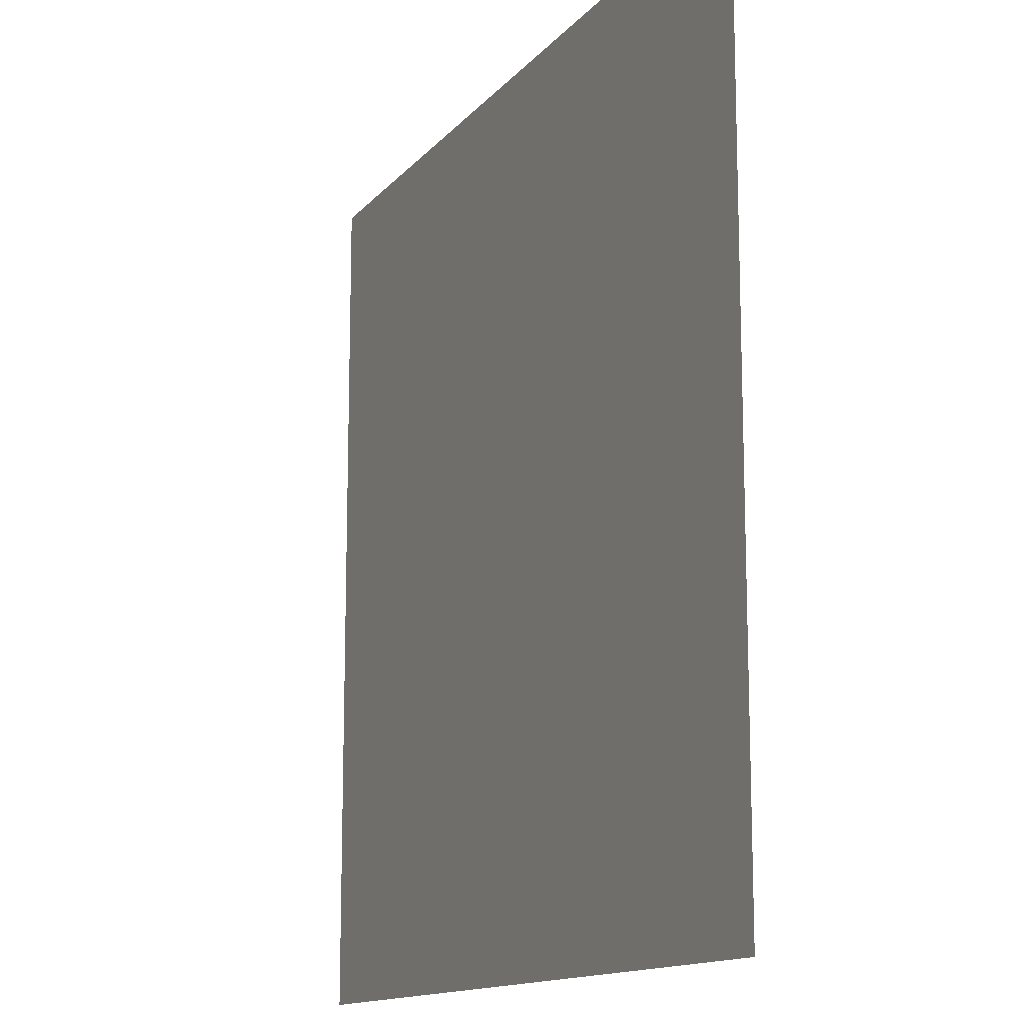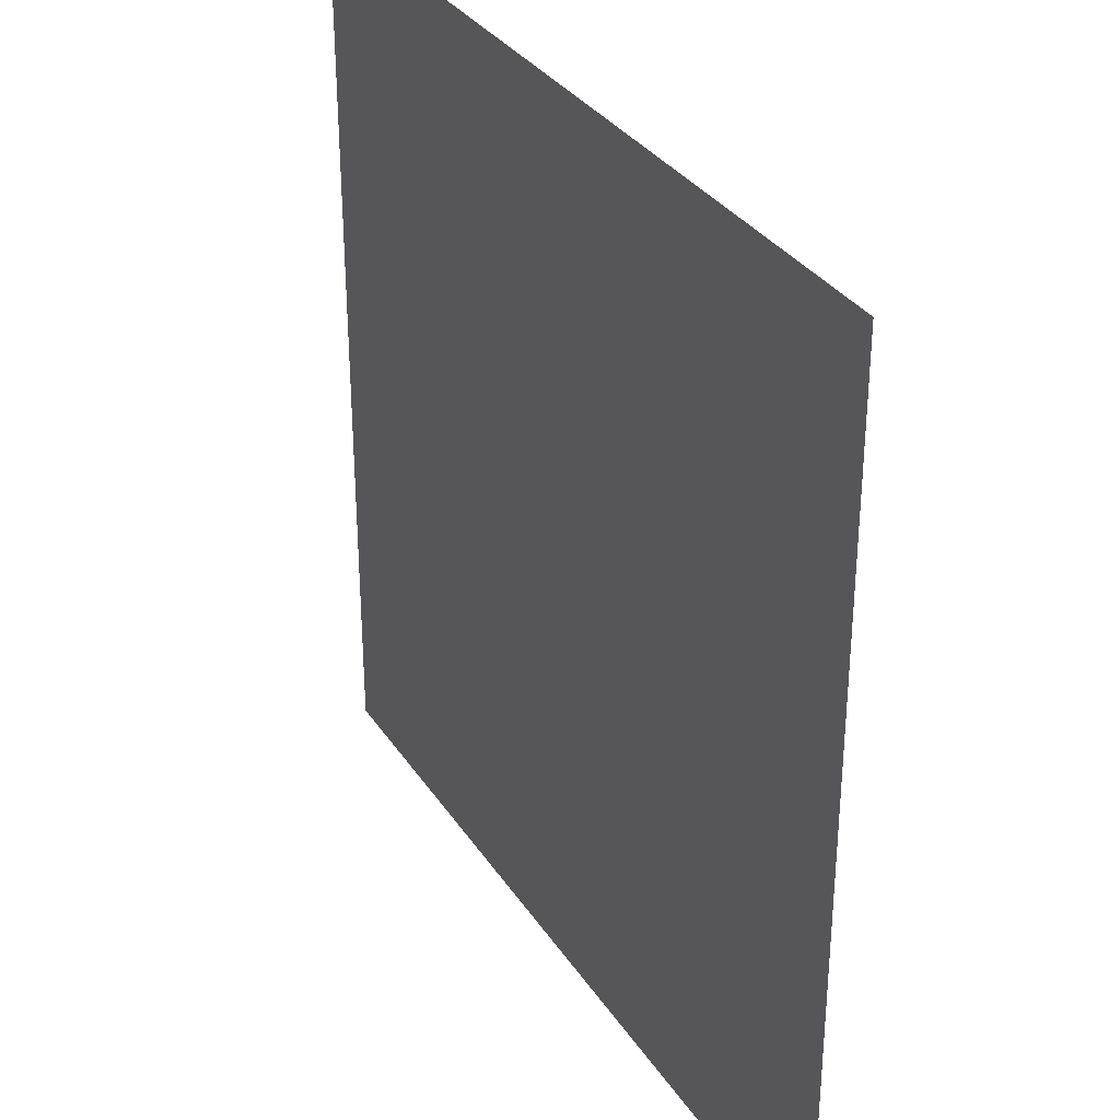
<metadata>
{"format":"obj","ext":"obj","renderer":"f3d","projection":"perspective","resolution":1024,"background":"white","views":[{"elev":-13.5,"azim":-114.5,"up":"+Y"},{"elev":32.7,"azim":-118.1,"up":"+Y"}]}
</metadata>
<code>
v 0 -16 0
v -16 -16 0
v -16 0 0
v 0 0 0
v -16 -16 0
v -32 -16 0
v -32 0 0
v -16 0 0
v -32 -16 0
v -48 -16 0
v -48 0 0
v -32 0 0
v -48 -16 0
v -64 -16 0
v -64 0 0
v -48 0 0
v -64 -16 0
v -80 -16 0
v -80 0 0
v -64 0 0
v -80 -16 0
v -96 -16 0
v -96 0 0
v -80 0 0
v -96 -16 0
v -112 -16 0
v -112 0 0
v -96 0 0
v -112 -16 0
v -128 -16 0
v -128 0 0
v -112 0 0
v -128 -16 0
v -144 -16 0
v -144 0 0
v -128 0 0
v -144 -16 0
v -160 -16 0
v -160 0 0
v -144 0 0
v -160 -16 0
v -176 -16 0
v -176 0 0
v -160 0 0
v -176 -16 0
v -192 -16 0
v -192 0 0
v -176 0 0
v -192 -16 0
v -208 -16 0
v -208 0 0
v -192 0 0
v -208 -16 0
v -224 -16 0
v -224 0 0
v -208 0 0
v -224 -16 0
v -240 -16 0
v -240 0 0
v -224 0 0
v -240 -16 0
v -256 -16 0
v -256 0 0
v -240 0 0
v 0 -32 0
v -16 -32 0
v -16 -16 0
v 0 -16 0
v -16 -32 0
v -32 -32 0
v -32 -16 0
v -16 -16 0
v -32 -32 0
v -48 -32 0
v -48 -16 0
v -32 -16 0
v -48 -32 0
v -64 -32 0
v -64 -16 0
v -48 -16 0
v -64 -32 0
v -80 -32 0
v -80 -16 0
v -64 -16 0
v -80 -32 0
v -96 -32 0
v -96 -16 0
v -80 -16 0
v -96 -32 0
v -112 -32 0
v -112 -16 0
v -96 -16 0
v -112 -32 0
v -128 -32 0
v -128 -16 0
v -112 -16 0
v -128 -32 0
v -144 -32 0
v -144 -16 0
v -128 -16 0
v -144 -32 0
v -160 -32 0
v -160 -16 0
v -144 -16 0
v -160 -32 0
v -176 -32 0
v -176 -16 0
v -160 -16 0
v -176 -32 0
v -192 -32 0
v -192 -16 0
v -176 -16 0
v -192 -32 0
v -208 -32 0
v -208 -16 0
v -192 -16 0
v -208 -32 0
v -224 -32 0
v -224 -16 0
v -208 -16 0
v -224 -32 0
v -240 -32 0
v -240 -16 0
v -224 -16 0
v -240 -32 0
v -256 -32 0
v -256 -16 0
v -240 -16 0
v 0 -48 0
v -16 -48 0
v -16 -32 0
v 0 -32 0
v -16 -48 0
v -32 -48 0
v -32 -32 0
v -16 -32 0
v -32 -48 0
v -48 -48 0
v -48 -32 0
v -32 -32 0
v -48 -48 0
v -64 -48 0
v -64 -32 0
v -48 -32 0
v -64 -48 0
v -80 -48 0
v -80 -32 0
v -64 -32 0
v -80 -48 0
v -96 -48 0
v -96 -32 0
v -80 -32 0
v -96 -48 0
v -112 -48 0
v -112 -32 0
v -96 -32 0
v -112 -48 0
v -128 -48 0
v -128 -32 0
v -112 -32 0
v -128 -48 0
v -144 -48 0
v -144 -32 0
v -128 -32 0
v -144 -48 0
v -160 -48 0
v -160 -32 0
v -144 -32 0
v -160 -48 0
v -176 -48 0
v -176 -32 0
v -160 -32 0
v -176 -48 0
v -192 -48 0
v -192 -32 0
v -176 -32 0
v -192 -48 0
v -208 -48 0
v -208 -32 0
v -192 -32 0
v -208 -48 0
v -224 -48 0
v -224 -32 0
v -208 -32 0
v -224 -48 0
v -240 -48 0
v -240 -32 0
v -224 -32 0
v -240 -48 0
v -256 -48 0
v -256 -32 0
v -240 -32 0
v 0 -64 0
v -16 -64 0
v -16 -48 0
v 0 -48 0
v -16 -64 0
v -32 -64 0
v -32 -48 0
v -16 -48 0
v -32 -64 0
v -48 -64 0
v -48 -48 0
v -32 -48 0
v -48 -64 0
v -64 -64 0
v -64 -48 0
v -48 -48 0
v -64 -64 0
v -80 -64 0
v -80 -48 0
v -64 -48 0
v -80 -64 0
v -96 -64 0
v -96 -48 0
v -80 -48 0
v -96 -64 0
v -112 -64 0
v -112 -48 0
v -96 -48 0
v -112 -64 0
v -128 -64 0
v -128 -48 0
v -112 -48 0
v -128 -64 0
v -144 -64 0
v -144 -48 0
v -128 -48 0
v -144 -64 0
v -160 -64 0
v -160 -48 0
v -144 -48 0
v -160 -64 0
v -176 -64 0
v -176 -48 0
v -160 -48 0
v -176 -64 0
v -192 -64 0
v -192 -48 0
v -176 -48 0
v -192 -64 0
v -208 -64 0
v -208 -48 0
v -192 -48 0
v -208 -64 0
v -224 -64 0
v -224 -48 0
v -208 -48 0
v -224 -64 0
v -240 -64 0
v -240 -48 0
v -224 -48 0
v -240 -64 0
v -256 -64 0
v -256 -48 0
v -240 -48 0
v 0 -80 0
v -16 -80 0
v -16 -64 0
v 0 -64 0
v -16 -80 0
v -32 -80 0
v -32 -64 0
v -16 -64 0
v -32 -80 0
v -48 -80 0
v -48 -64 0
v -32 -64 0
v -48 -80 0
v -64 -80 0
v -64 -64 0
v -48 -64 0
v -64 -80 0
v -80 -80 0
v -80 -64 0
v -64 -64 0
v -80 -80 0
v -96 -80 0
v -96 -64 0
v -80 -64 0
v -96 -80 0
v -112 -80 0
v -112 -64 0
v -96 -64 0
v -112 -80 0
v -128 -80 0
v -128 -64 0
v -112 -64 0
v -128 -80 0
v -144 -80 0
v -144 -64 0
v -128 -64 0
v -144 -80 0
v -160 -80 0
v -160 -64 0
v -144 -64 0
v -160 -80 0
v -176 -80 0
v -176 -64 0
v -160 -64 0
v -176 -80 0
v -192 -80 0
v -192 -64 0
v -176 -64 0
v -192 -80 0
v -208 -80 0
v -208 -64 0
v -192 -64 0
v -208 -80 0
v -224 -80 0
v -224 -64 0
v -208 -64 0
v -224 -80 0
v -240 -80 0
v -240 -64 0
v -224 -64 0
v -240 -80 0
v -256 -80 0
v -256 -64 0
v -240 -64 0
v 0 -96 0
v -16 -96 0
v -16 -80 0
v 0 -80 0
v -16 -96 0
v -32 -96 0
v -32 -80 0
v -16 -80 0
v -32 -96 0
v -48 -96 0
v -48 -80 0
v -32 -80 0
v -48 -96 0
v -64 -96 0
v -64 -80 0
v -48 -80 0
v -64 -96 0
v -80 -96 0
v -80 -80 0
v -64 -80 0
v -80 -96 0
v -96 -96 0
v -96 -80 0
v -80 -80 0
v -96 -96 0
v -112 -96 0
v -112 -80 0
v -96 -80 0
v -112 -96 0
v -128 -96 0
v -128 -80 0
v -112 -80 0
v -128 -96 0
v -144 -96 0
v -144 -80 0
v -128 -80 0
v -144 -96 0
v -160 -96 0
v -160 -80 0
v -144 -80 0
v -160 -96 0
v -176 -96 0
v -176 -80 0
v -160 -80 0
v -176 -96 0
v -192 -96 0
v -192 -80 0
v -176 -80 0
v -192 -96 0
v -208 -96 0
v -208 -80 0
v -192 -80 0
v -208 -96 0
v -224 -96 0
v -224 -80 0
v -208 -80 0
v -224 -96 0
v -240 -96 0
v -240 -80 0
v -224 -80 0
v -240 -96 0
v -256 -96 0
v -256 -80 0
v -240 -80 0
v 0 -112 0
v -16 -112 0
v -16 -96 0
v 0 -96 0
v -16 -112 0
v -32 -112 0
v -32 -96 0
v -16 -96 0
v -32 -112 0
v -48 -112 0
v -48 -96 0
v -32 -96 0
v -48 -112 0
v -64 -112 0
v -64 -96 0
v -48 -96 0
v -64 -112 0
v -80 -112 0
v -80 -96 0
v -64 -96 0
v -80 -112 0
v -96 -112 0
v -96 -96 0
v -80 -96 0
v -96 -112 0
v -112 -112 0
v -112 -96 0
v -96 -96 0
v -112 -112 0
v -128 -112 0
v -128 -96 0
v -112 -96 0
v -128 -112 0
v -144 -112 0
v -144 -96 0
v -128 -96 0
v -144 -112 0
v -160 -112 0
v -160 -96 0
v -144 -96 0
v -160 -112 0
v -176 -112 0
v -176 -96 0
v -160 -96 0
v -176 -112 0
v -192 -112 0
v -192 -96 0
v -176 -96 0
v -192 -112 0
v -208 -112 0
v -208 -96 0
v -192 -96 0
v -208 -112 0
v -224 -112 0
v -224 -96 0
v -208 -96 0
v -224 -112 0
v -240 -112 0
v -240 -96 0
v -224 -96 0
v -240 -112 0
v -256 -112 0
v -256 -96 0
v -240 -96 0
v 0 -128 0
v -16 -128 0
v -16 -112 0
v 0 -112 0
v -16 -128 0
v -32 -128 0
v -32 -112 0
v -16 -112 0
v -32 -128 0
v -48 -128 0
v -48 -112 0
v -32 -112 0
v -48 -128 0
v -64 -128 0
v -64 -112 0
v -48 -112 0
v -64 -128 0
v -80 -128 0
v -80 -112 0
v -64 -112 0
v -80 -128 0
v -96 -128 0
v -96 -112 0
v -80 -112 0
v -96 -128 0
v -112 -128 0
v -112 -112 0
v -96 -112 0
v -112 -128 0
v -128 -128 0
v -128 -112 0
v -112 -112 0
v -128 -128 0
v -144 -128 0
v -144 -112 0
v -128 -112 0
v -144 -128 0
v -160 -128 0
v -160 -112 0
v -144 -112 0
v -160 -128 0
v -176 -128 0
v -176 -112 0
v -160 -112 0
v -176 -128 0
v -192 -128 0
v -192 -112 0
v -176 -112 0
v -192 -128 0
v -208 -128 0
v -208 -112 0
v -192 -112 0
v -208 -128 0
v -224 -128 0
v -224 -112 0
v -208 -112 0
v -224 -128 0
v -240 -128 0
v -240 -112 0
v -224 -112 0
v -240 -128 0
v -256 -128 0
v -256 -112 0
v -240 -112 0
v 0 -144 0
v -16 -144 0
v -16 -128 0
v 0 -128 0
v -16 -144 0
v -32 -144 0
v -32 -128 0
v -16 -128 0
v -32 -144 0
v -48 -144 0
v -48 -128 0
v -32 -128 0
v -48 -144 0
v -64 -144 0
v -64 -128 0
v -48 -128 0
v -64 -144 0
v -80 -144 0
v -80 -128 0
v -64 -128 0
v -80 -144 0
v -96 -144 0
v -96 -128 0
v -80 -128 0
v -96 -144 0
v -112 -144 0
v -112 -128 0
v -96 -128 0
v -112 -144 0
v -128 -144 0
v -128 -128 0
v -112 -128 0
v -128 -144 0
v -144 -144 0
v -144 -128 0
v -128 -128 0
v -144 -144 0
v -160 -144 0
v -160 -128 0
v -144 -128 0
v -160 -144 0
v -176 -144 0
v -176 -128 0
v -160 -128 0
v -176 -144 0
v -192 -144 0
v -192 -128 0
v -176 -128 0
v -192 -144 0
v -208 -144 0
v -208 -128 0
v -192 -128 0
v -208 -144 0
v -224 -144 0
v -224 -128 0
v -208 -128 0
v -224 -144 0
v -240 -144 0
v -240 -128 0
v -224 -128 0
v -240 -144 0
v -256 -144 0
v -256 -128 0
v -240 -128 0
v 0 -160 0
v -16 -160 0
v -16 -144 0
v 0 -144 0
v -16 -160 0
v -32 -160 0
v -32 -144 0
v -16 -144 0
v -32 -160 0
v -48 -160 0
v -48 -144 0
v -32 -144 0
v -48 -160 0
v -64 -160 0
v -64 -144 0
v -48 -144 0
v -64 -160 0
v -80 -160 0
v -80 -144 0
v -64 -144 0
v -80 -160 0
v -96 -160 0
v -96 -144 0
v -80 -144 0
v -96 -160 0
v -112 -160 0
v -112 -144 0
v -96 -144 0
v -112 -160 0
v -128 -160 0
v -128 -144 0
v -112 -144 0
v -128 -160 0
v -144 -160 0
v -144 -144 0
v -128 -144 0
v -144 -160 0
v -160 -160 0
v -160 -144 0
v -144 -144 0
v -160 -160 0
v -176 -160 0
v -176 -144 0
v -160 -144 0
v -176 -160 0
v -192 -160 0
v -192 -144 0
v -176 -144 0
v -192 -160 0
v -208 -160 0
v -208 -144 0
v -192 -144 0
v -208 -160 0
v -224 -160 0
v -224 -144 0
v -208 -144 0
v -224 -160 0
v -240 -160 0
v -240 -144 0
v -224 -144 0
v -240 -160 0
v -256 -160 0
v -256 -144 0
v -240 -144 0
v 0 -176 0
v -16 -176 0
v -16 -160 0
v 0 -160 0
v -16 -176 0
v -32 -176 0
v -32 -160 0
v -16 -160 0
v -32 -176 0
v -48 -176 0
v -48 -160 0
v -32 -160 0
v -48 -176 0
v -64 -176 0
v -64 -160 0
v -48 -160 0
v -64 -176 0
v -80 -176 0
v -80 -160 0
v -64 -160 0
v -80 -176 0
v -96 -176 0
v -96 -160 0
v -80 -160 0
v -96 -176 0
v -112 -176 0
v -112 -160 0
v -96 -160 0
v -112 -176 0
v -128 -176 0
v -128 -160 0
v -112 -160 0
v -128 -176 0
v -144 -176 0
v -144 -160 0
v -128 -160 0
v -144 -176 0
v -160 -176 0
v -160 -160 0
v -144 -160 0
v -160 -176 0
v -176 -176 0
v -176 -160 0
v -160 -160 0
v -176 -176 0
v -192 -176 0
v -192 -160 0
v -176 -160 0
v -192 -176 0
v -208 -176 0
v -208 -160 0
v -192 -160 0
v -208 -176 0
v -224 -176 0
v -224 -160 0
v -208 -160 0
v -224 -176 0
v -240 -176 0
v -240 -160 0
v -224 -160 0
v -240 -176 0
v -256 -176 0
v -256 -160 0
v -240 -160 0
v 0 -192 0
v -16 -192 0
v -16 -176 0
v 0 -176 0
v -16 -192 0
v -32 -192 0
v -32 -176 0
v -16 -176 0
v -32 -192 0
v -48 -192 0
v -48 -176 0
v -32 -176 0
v -48 -192 0
v -64 -192 0
v -64 -176 0
v -48 -176 0
v -64 -192 0
v -80 -192 0
v -80 -176 0
v -64 -176 0
v -80 -192 0
v -96 -192 0
v -96 -176 0
v -80 -176 0
v -96 -192 0
v -112 -192 0
v -112 -176 0
v -96 -176 0
v -112 -192 0
v -128 -192 0
v -128 -176 0
v -112 -176 0
v -128 -192 0
v -144 -192 0
v -144 -176 0
v -128 -176 0
v -144 -192 0
v -160 -192 0
v -160 -176 0
v -144 -176 0
v -160 -192 0
v -176 -192 0
v -176 -176 0
v -160 -176 0
v -176 -192 0
v -192 -192 0
v -192 -176 0
v -176 -176 0
v -192 -192 0
v -208 -192 0
v -208 -176 0
v -192 -176 0
v -208 -192 0
v -224 -192 0
v -224 -176 0
v -208 -176 0
v -224 -192 0
v -240 -192 0
v -240 -176 0
v -224 -176 0
v -240 -192 0
v -256 -192 0
v -256 -176 0
v -240 -176 0
v 0 -208 0
v -16 -208 0
v -16 -192 0
v 0 -192 0
v -16 -208 0
v -32 -208 0
v -32 -192 0
v -16 -192 0
v -32 -208 0
v -48 -208 0
v -48 -192 0
v -32 -192 0
v -48 -208 0
v -64 -208 0
v -64 -192 0
v -48 -192 0
v -64 -208 0
v -80 -208 0
v -80 -192 0
v -64 -192 0
v -80 -208 0
v -96 -208 0
v -96 -192 0
v -80 -192 0
v -96 -208 0
v -112 -208 0
v -112 -192 0
v -96 -192 0
v -112 -208 0
v -128 -208 0
v -128 -192 0
v -112 -192 0
v -128 -208 0
v -144 -208 0
v -144 -192 0
v -128 -192 0
v -144 -208 0
v -160 -208 0
v -160 -192 0
v -144 -192 0
v -160 -208 0
v -176 -208 0
v -176 -192 0
v -160 -192 0
v -176 -208 0
v -192 -208 0
v -192 -192 0
v -176 -192 0
v -192 -208 0
v -208 -208 0
v -208 -192 0
v -192 -192 0
v -208 -208 0
v -224 -208 0
v -224 -192 0
v -208 -192 0
v -224 -208 0
v -240 -208 0
v -240 -192 0
v -224 -192 0
v -240 -208 0
v -256 -208 0
v -256 -192 0
v -240 -192 0
v 0 -224 0
v -16 -224 0
v -16 -208 0
v 0 -208 0
v -16 -224 0
v -32 -224 0
v -32 -208 0
v -16 -208 0
v -32 -224 0
v -48 -224 0
v -48 -208 0
v -32 -208 0
v -48 -224 0
v -64 -224 0
v -64 -208 0
v -48 -208 0
v -64 -224 0
v -80 -224 0
v -80 -208 0
v -64 -208 0
v -80 -224 0
v -96 -224 0
v -96 -208 0
v -80 -208 0
v -96 -224 0
v -112 -224 0
v -112 -208 0
v -96 -208 0
v -112 -224 0
v -128 -224 0
v -128 -208 0
v -112 -208 0
v -128 -224 0
v -144 -224 0
v -144 -208 0
v -128 -208 0
v -144 -224 0
v -160 -224 0
v -160 -208 0
v -144 -208 0
v -160 -224 0
v -176 -224 0
v -176 -208 0
v -160 -208 0
v -176 -224 0
v -192 -224 0
v -192 -208 0
v -176 -208 0
v -192 -224 0
v -208 -224 0
v -208 -208 0
v -192 -208 0
v -208 -224 0
v -224 -224 0
v -224 -208 0
v -208 -208 0
v -224 -224 0
v -240 -224 0
v -240 -208 0
v -224 -208 0
v -240 -224 0
v -256 -224 0
v -256 -208 0
v -240 -208 0
v 0 -240 0
v -16 -240 0
v -16 -224 0
v 0 -224 0
v -16 -240 0
v -32 -240 0
v -32 -224 0
v -16 -224 0
v -32 -240 0
v -48 -240 0
v -48 -224 0
v -32 -224 0
v -48 -240 0
v -64 -240 0
v -64 -224 0
v -48 -224 0
v -64 -240 0
v -80 -240 0
v -80 -224 0
v -64 -224 0
v -80 -240 0
v -96 -240 0
v -96 -224 0
v -80 -224 0
v -96 -240 0
v -112 -240 0
v -112 -224 0
v -96 -224 0
v -112 -240 0
v -128 -240 0
v -128 -224 0
v -112 -224 0
v -128 -240 0
v -144 -240 0
v -144 -224 0
v -128 -224 0
v -144 -240 0
v -160 -240 0
v -160 -224 0
v -144 -224 0
v -160 -240 0
v -176 -240 0
v -176 -224 0
v -160 -224 0
v -176 -240 0
v -192 -240 0
v -192 -224 0
v -176 -224 0
v -192 -240 0
v -208 -240 0
v -208 -224 0
v -192 -224 0
v -208 -240 0
v -224 -240 0
v -224 -224 0
v -208 -224 0
v -224 -240 0
v -240 -240 0
v -240 -224 0
v -224 -224 0
v -240 -240 0
v -256 -240 0
v -256 -224 0
v -240 -224 0
v 0 -256 0
v -16 -256 0
v -16 -240 0
v 0 -240 0
v -16 -256 0
v -32 -256 0
v -32 -240 0
v -16 -240 0
v -32 -256 0
v -48 -256 0
v -48 -240 0
v -32 -240 0
v -48 -256 0
v -64 -256 0
v -64 -240 0
v -48 -240 0
v -64 -256 0
v -80 -256 0
v -80 -240 0
v -64 -240 0
v -80 -256 0
v -96 -256 0
v -96 -240 0
v -80 -240 0
v -96 -256 0
v -112 -256 0
v -112 -240 0
v -96 -240 0
v -112 -256 0
v -128 -256 0
v -128 -240 0
v -112 -240 0
v -128 -256 0
v -144 -256 0
v -144 -240 0
v -128 -240 0
v -144 -256 0
v -160 -256 0
v -160 -240 0
v -144 -240 0
v -160 -256 0
v -176 -256 0
v -176 -240 0
v -160 -240 0
v -176 -256 0
v -192 -256 0
v -192 -240 0
v -176 -240 0
v -192 -256 0
v -208 -256 0
v -208 -240 0
v -192 -240 0
v -208 -256 0
v -224 -256 0
v -224 -240 0
v -208 -240 0
v -224 -256 0
v -240 -256 0
v -240 -240 0
v -224 -240 0
v -240 -256 0
v -256 -256 0
v -256 -240 0
v -240 -240 0
g Interior-casa_mesh_0006
f 1 2 3 4
f 5 6 7 8
f 9 10 11 12
f 13 14 15 16
f 17 18 19 20
f 21 22 23 24
f 25 26 27 28
f 29 30 31 32
f 33 34 35 36
f 37 38 39 40
f 41 42 43 44
f 45 46 47 48
f 49 50 51 52
f 53 54 55 56
f 57 58 59 60
f 61 62 63 64
f 65 66 67 68
f 69 70 71 72
f 73 74 75 76
f 77 78 79 80
f 81 82 83 84
f 85 86 87 88
f 89 90 91 92
f 93 94 95 96
f 97 98 99 100
f 101 102 103 104
f 105 106 107 108
f 109 110 111 112
f 113 114 115 116
f 117 118 119 120
f 121 122 123 124
f 125 126 127 128
f 129 130 131 132
f 133 134 135 136
f 137 138 139 140
f 141 142 143 144
f 145 146 147 148
f 149 150 151 152
f 153 154 155 156
f 157 158 159 160
f 161 162 163 164
f 165 166 167 168
f 169 170 171 172
f 173 174 175 176
f 177 178 179 180
f 181 182 183 184
f 185 186 187 188
f 189 190 191 192
f 193 194 195 196
f 197 198 199 200
f 201 202 203 204
f 205 206 207 208
f 209 210 211 212
f 213 214 215 216
f 217 218 219 220
f 221 222 223 224
f 225 226 227 228
f 229 230 231 232
f 233 234 235 236
f 237 238 239 240
f 241 242 243 244
f 245 246 247 248
f 249 250 251 252
f 253 254 255 256
f 257 258 259 260
f 261 262 263 264
f 265 266 267 268
f 269 270 271 272
f 273 274 275 276
f 277 278 279 280
f 281 282 283 284
f 285 286 287 288
f 289 290 291 292
f 293 294 295 296
f 297 298 299 300
f 301 302 303 304
f 305 306 307 308
f 309 310 311 312
f 313 314 315 316
f 317 318 319 320
f 321 322 323 324
f 325 326 327 328
f 329 330 331 332
f 333 334 335 336
f 337 338 339 340
f 341 342 343 344
f 345 346 347 348
f 349 350 351 352
f 353 354 355 356
f 357 358 359 360
f 361 362 363 364
f 365 366 367 368
f 369 370 371 372
f 373 374 375 376
f 377 378 379 380
f 381 382 383 384
f 385 386 387 388
f 389 390 391 392
f 393 394 395 396
f 397 398 399 400
f 401 402 403 404
f 405 406 407 408
f 409 410 411 412
f 413 414 415 416
f 417 418 419 420
f 421 422 423 424
f 425 426 427 428
f 429 430 431 432
f 433 434 435 436
f 437 438 439 440
f 441 442 443 444
f 445 446 447 448
f 449 450 451 452
f 453 454 455 456
f 457 458 459 460
f 461 462 463 464
f 465 466 467 468
f 469 470 471 472
f 473 474 475 476
f 477 478 479 480
f 481 482 483 484
f 485 486 487 488
f 489 490 491 492
f 493 494 495 496
f 497 498 499 500
f 501 502 503 504
f 505 506 507 508
f 509 510 511 512
f 513 514 515 516
f 517 518 519 520
f 521 522 523 524
f 525 526 527 528
f 529 530 531 532
f 533 534 535 536
f 537 538 539 540
f 541 542 543 544
f 545 546 547 548
f 549 550 551 552
f 553 554 555 556
f 557 558 559 560
f 561 562 563 564
f 565 566 567 568
f 569 570 571 572
f 573 574 575 576
f 577 578 579 580
f 581 582 583 584
f 585 586 587 588
f 589 590 591 592
f 593 594 595 596
f 597 598 599 600
f 601 602 603 604
f 605 606 607 608
f 609 610 611 612
f 613 614 615 616
f 617 618 619 620
f 621 622 623 624
f 625 626 627 628
f 629 630 631 632
f 633 634 635 636
f 637 638 639 640
f 641 642 643 644
f 645 646 647 648
f 649 650 651 652
f 653 654 655 656
f 657 658 659 660
f 661 662 663 664
f 665 666 667 668
f 669 670 671 672
f 673 674 675 676
f 677 678 679 680
f 681 682 683 684
f 685 686 687 688
f 689 690 691 692
f 693 694 695 696
f 697 698 699 700
f 701 702 703 704
f 705 706 707 708
f 709 710 711 712
f 713 714 715 716
f 717 718 719 720
f 721 722 723 724
f 725 726 727 728
f 729 730 731 732
f 733 734 735 736
f 737 738 739 740
f 741 742 743 744
f 745 746 747 748
f 749 750 751 752
f 753 754 755 756
f 757 758 759 760
f 761 762 763 764
f 765 766 767 768
f 769 770 771 772
f 773 774 775 776
f 777 778 779 780
f 781 782 783 784
f 785 786 787 788
f 789 790 791 792
f 793 794 795 796
f 797 798 799 800
f 801 802 803 804
f 805 806 807 808
f 809 810 811 812
f 813 814 815 816
f 817 818 819 820
f 821 822 823 824
f 825 826 827 828
f 829 830 831 832
f 833 834 835 836
f 837 838 839 840
f 841 842 843 844
f 845 846 847 848
f 849 850 851 852
f 853 854 855 856
f 857 858 859 860
f 861 862 863 864
f 865 866 867 868
f 869 870 871 872
f 873 874 875 876
f 877 878 879 880
f 881 882 883 884
f 885 886 887 888
f 889 890 891 892
f 893 894 895 896
f 897 898 899 900
f 901 902 903 904
f 905 906 907 908
f 909 910 911 912
f 913 914 915 916
f 917 918 919 920
f 921 922 923 924
f 925 926 927 928
f 929 930 931 932
f 933 934 935 936
f 937 938 939 940
f 941 942 943 944
f 945 946 947 948
f 949 950 951 952
f 953 954 955 956
f 957 958 959 960
f 961 962 963 964
f 965 966 967 968
f 969 970 971 972
f 973 974 975 976
f 977 978 979 980
f 981 982 983 984
f 985 986 987 988
f 989 990 991 992
f 993 994 995 996
f 997 998 999 1000
f 1001 1002 1003 1004
f 1005 1006 1007 1008
f 1009 1010 1011 1012
f 1013 1014 1015 1016
f 1017 1018 1019 1020
f 1021 1022 1023 1024

</code>
